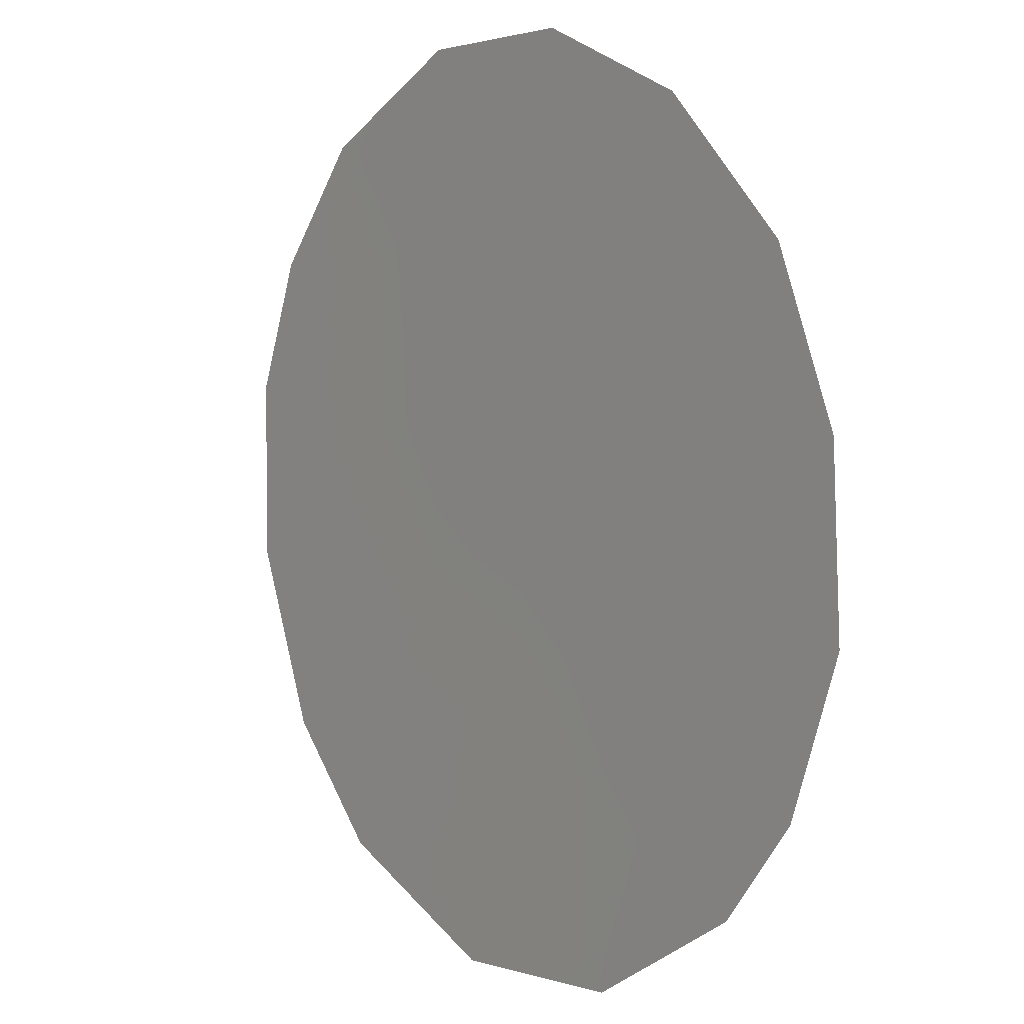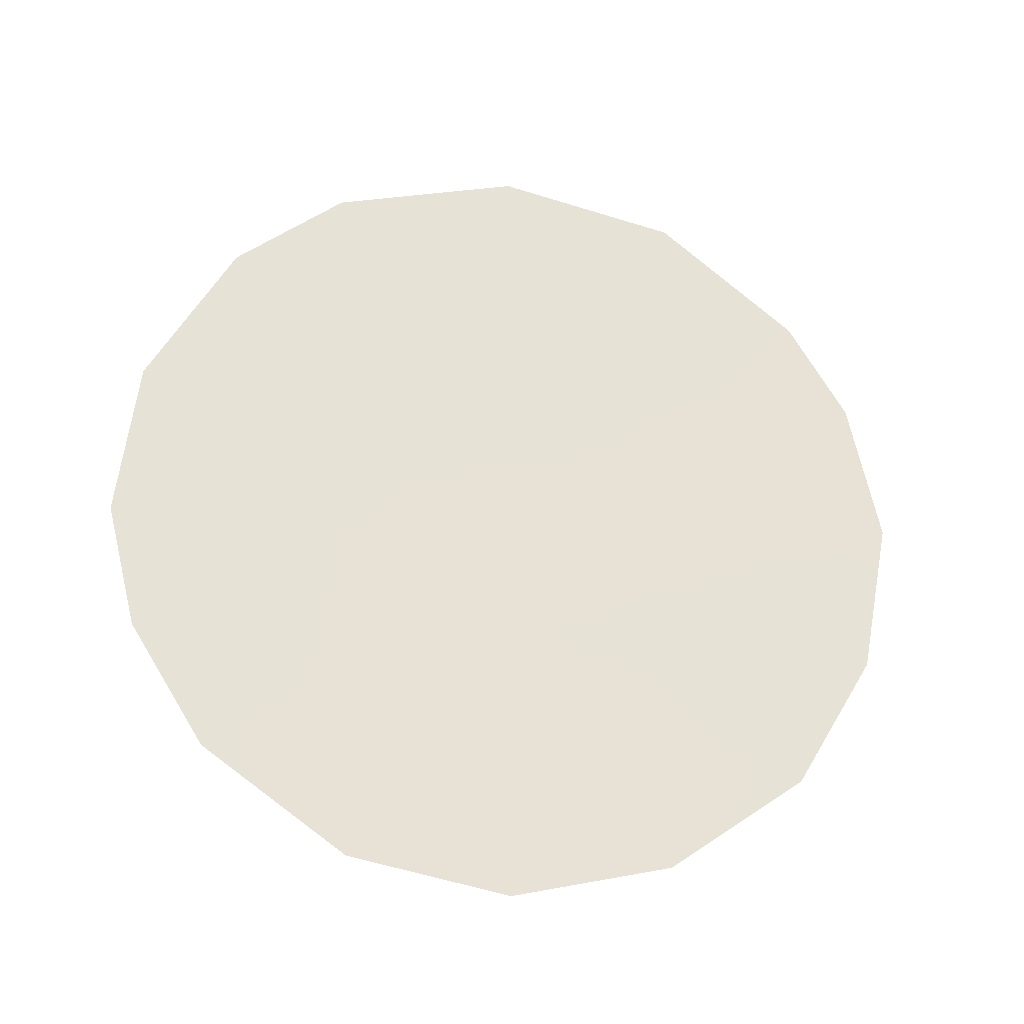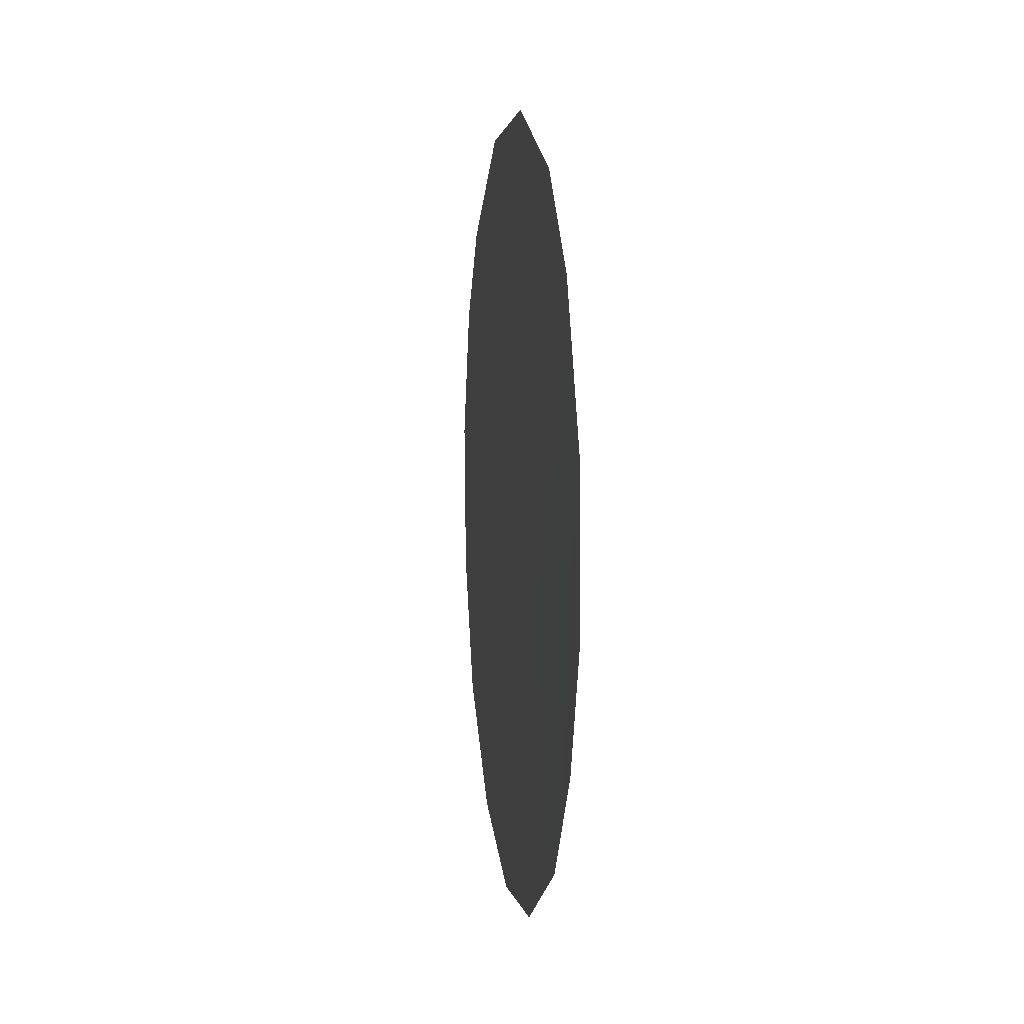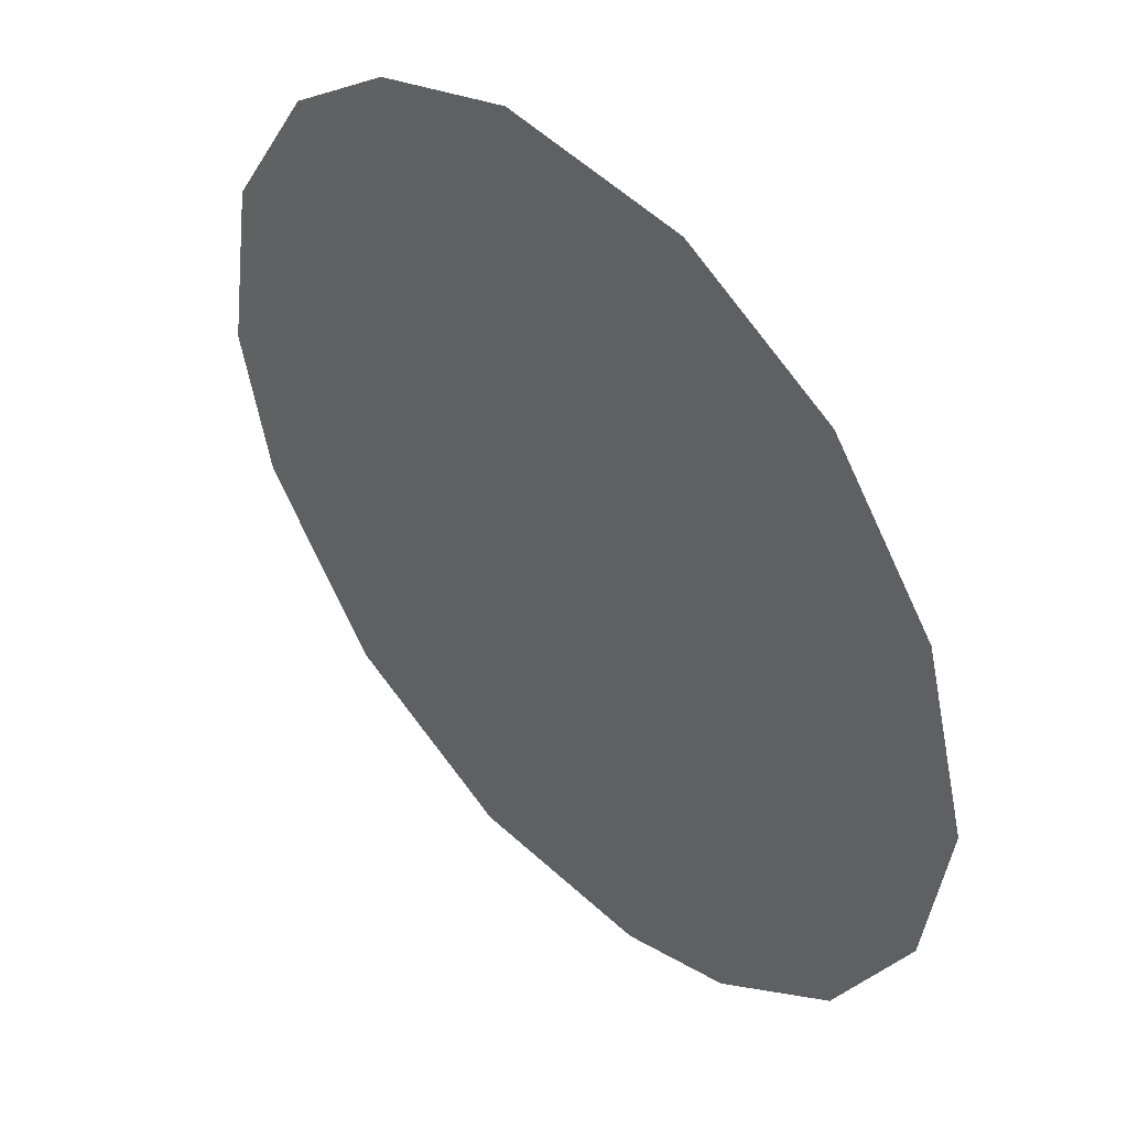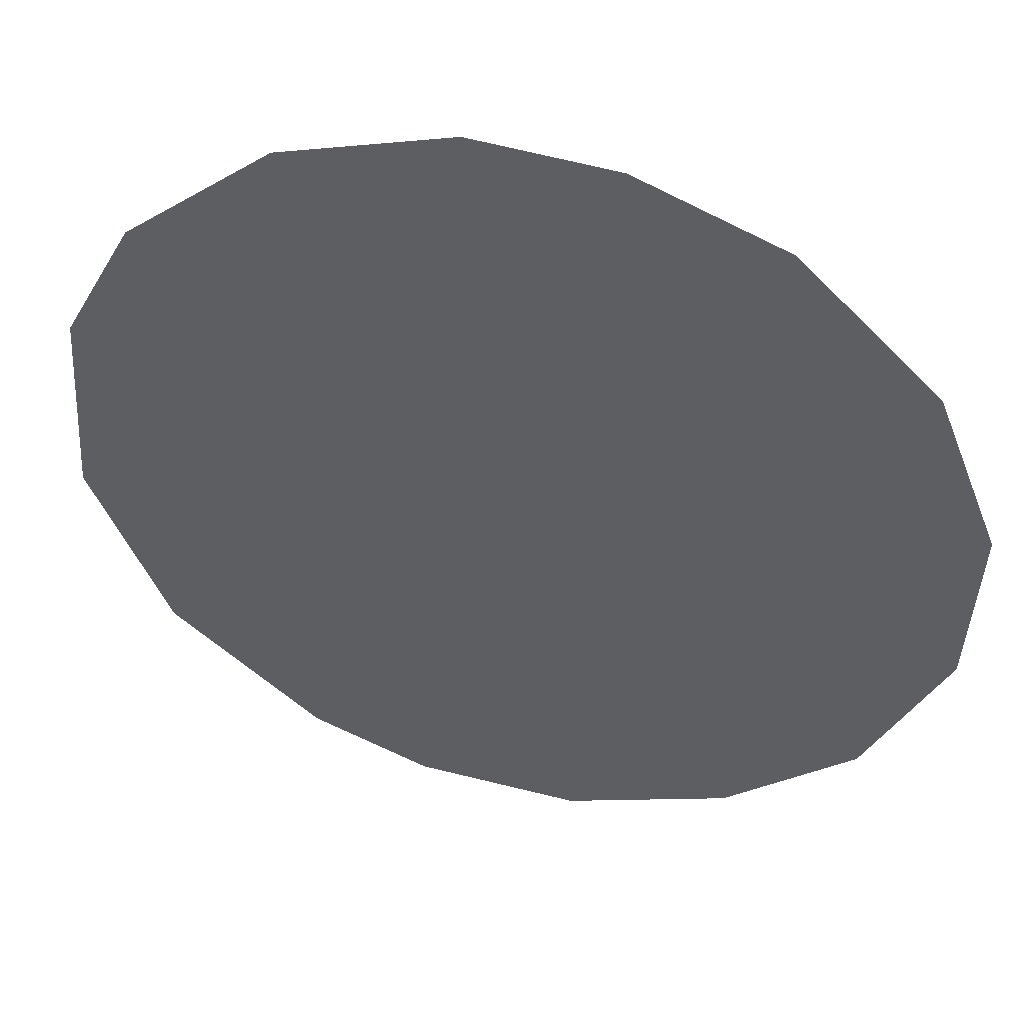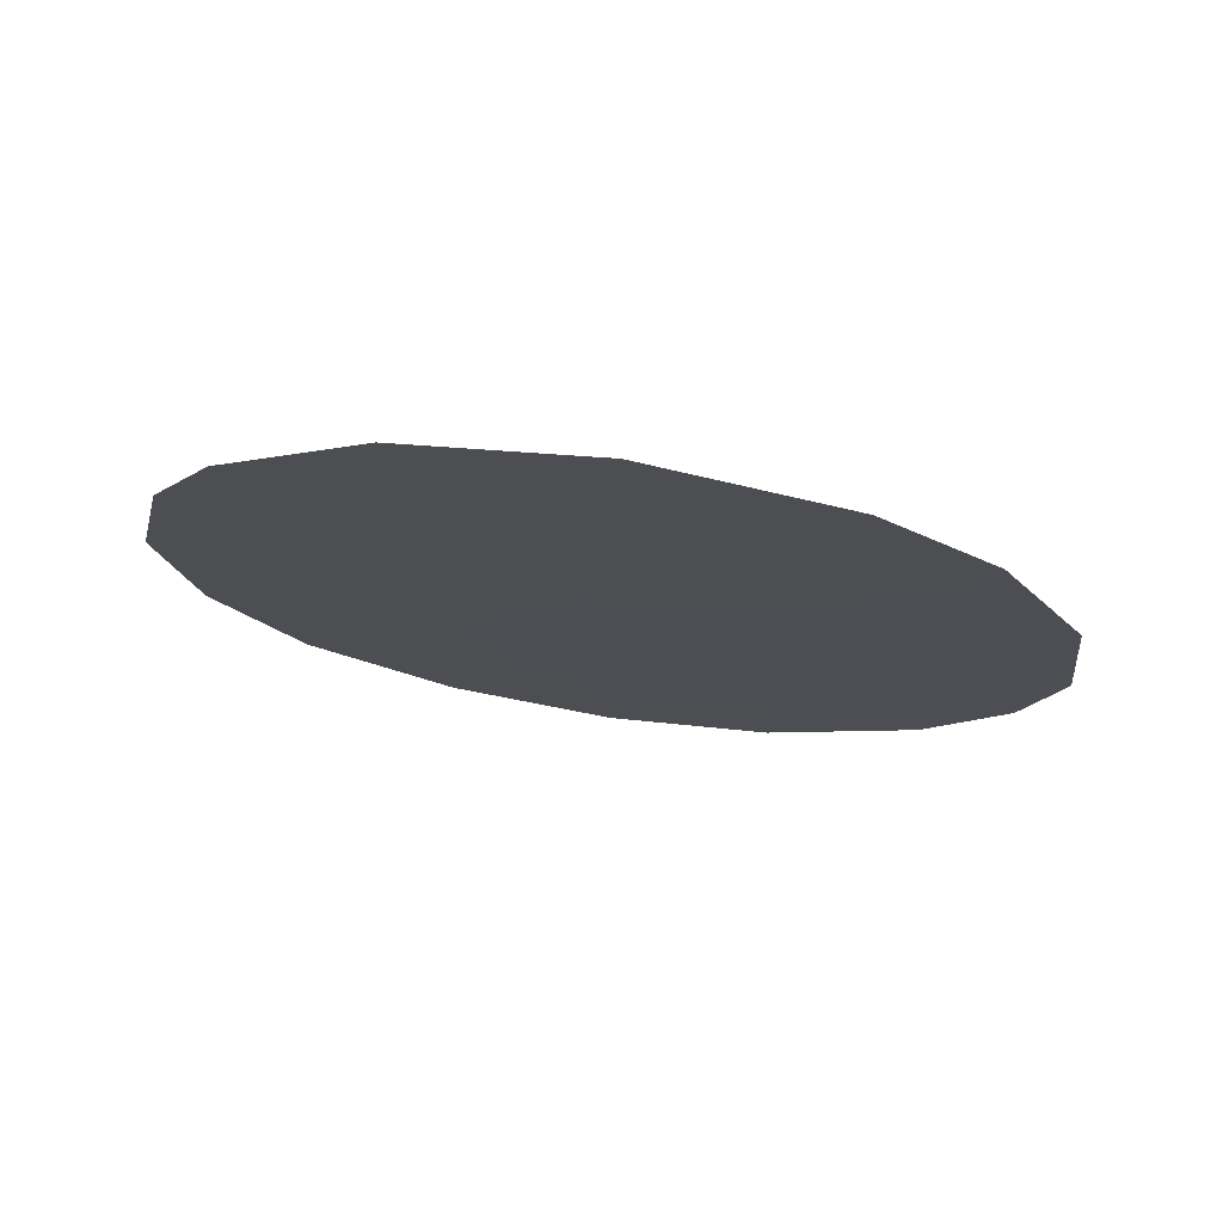
<metadata>
{"format":"obj","ext":"obj","renderer":"f3d","projection":"perspective","resolution":1024,"background":"white","views":[{"elev":-79.2,"azim":-5.3,"up":"+Z"},{"elev":-28.1,"azim":41.1,"up":"+Y"},{"elev":11.4,"azim":-45.1,"up":"+Y"},{"elev":-14.4,"azim":-26.2,"up":"+Z"},{"elev":9.8,"azim":-71.9,"up":"+Z"},{"elev":75.5,"azim":-118.9,"up":"+Y"}]}
</metadata>
<code>
v 64.52 -19.95 61.28
v 65.02 -13.94 60.79
v 61.47 -20.19 65.35
v 63.71 -21.79 62.32
v 66.61 -14.6 58.63
v 64.91 -21.3 60.72
v 62.52 -21.43 63.91
v 66.58 -18.37 58.57
v 66.82 -16.41 58.3
v 62.39 -12.17 64.34
v 66.18 -13.38 59.24
v 60.7 -17.16 66.44
v 60.88 -15.16 66.26
v 65.14 -11.99 60.67
v 61.55 -13.26 65.42
v 61.85 -16.37 64.96
v 62.95 -17.78 63.44
v 61.73 -18.35 65.06
v 64.93 -16.03 60.86
v 64.91 -18.16 60.82
v 65.87 -17.43 59.56
v 65.92 -15.3 59.54
v 65.96 -20.05 59.35
v 62.64 -19.89 63.79
v 63.56 -19.59 62.58
v 63.92 -14.6 62.25
v 60.92 -18.71 66.11
v 63.79 -11.54 62.48
v 61.99 -14.65 64.82
v 62.78 -13.65 63.78
v 63.86 -12.85 62.36
v 62.93 -15.46 63.54
v 64.02 -18.42 62
v 63.99 -16.7 62.09
f 1 20 23
f 31 10 28
f 2 14 11
f 19 34 26
f 18 17 24
f 26 2 19
f 22 5 9
f 24 4 7
f 27 18 3
f 23 20 21
f 22 9 21
f 8 21 9
f 23 6 1
f 20 19 21
f 21 8 23
f 18 12 16
f 13 29 16
f 24 3 18
f 3 24 7
f 13 16 12
f 4 24 25
f 34 33 17
f 17 33 25
f 26 31 2
f 25 1 4
f 27 12 18
f 10 31 30
f 22 2 11
f 5 22 11
f 22 19 2
f 32 29 30
f 30 29 15
f 15 29 13
f 1 25 33
f 24 17 25
f 26 34 32
f 10 30 15
f 31 28 14
f 31 14 2
f 16 29 32
f 16 17 18
f 26 30 31
f 26 32 30
f 34 17 32
f 16 32 17
f 21 19 22
f 1 33 20
f 1 6 4
f 33 34 20
f 34 19 20

</code>
